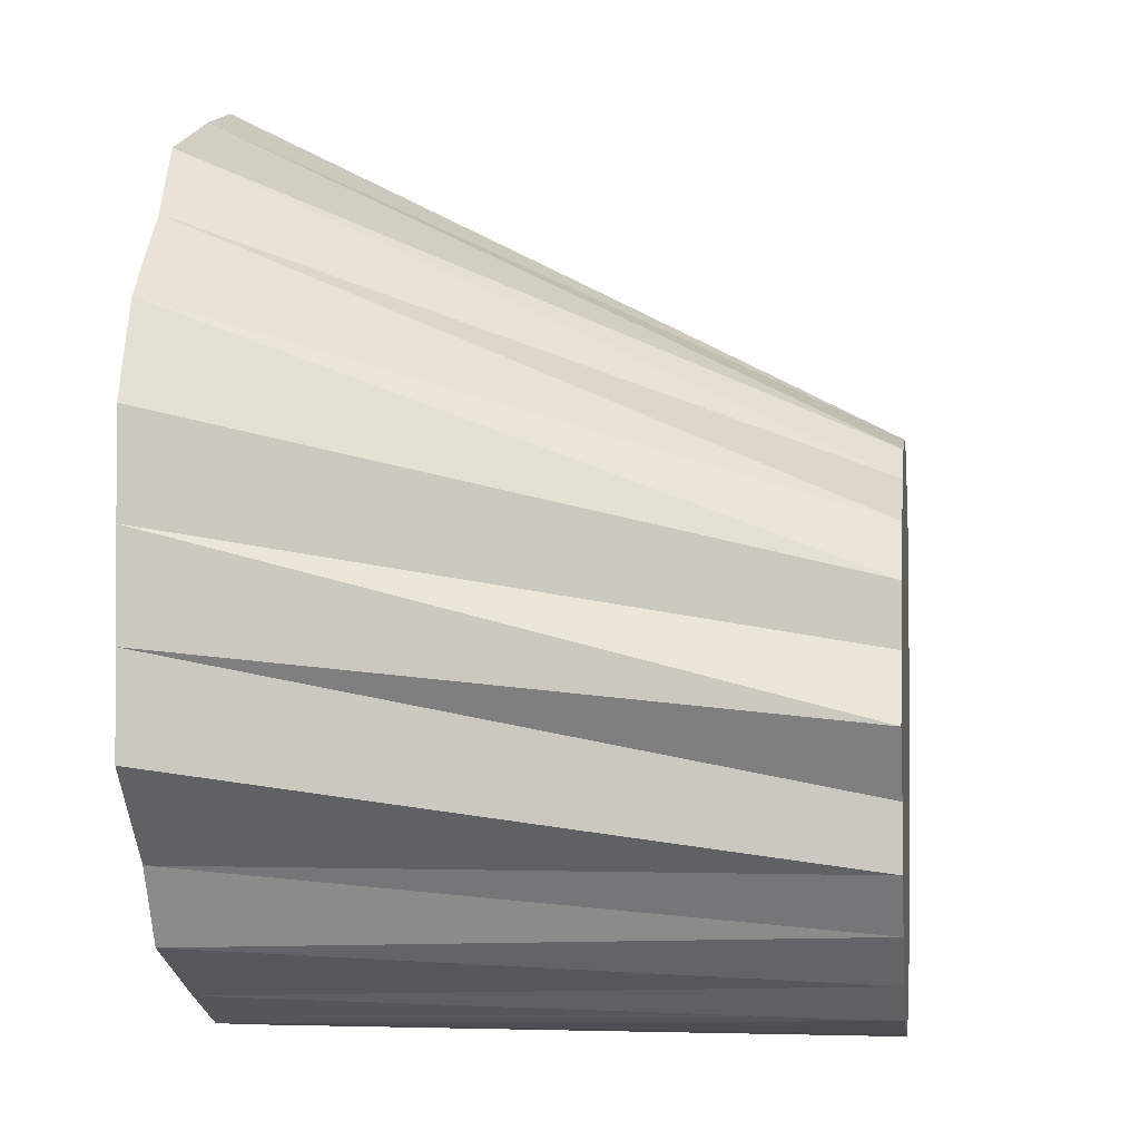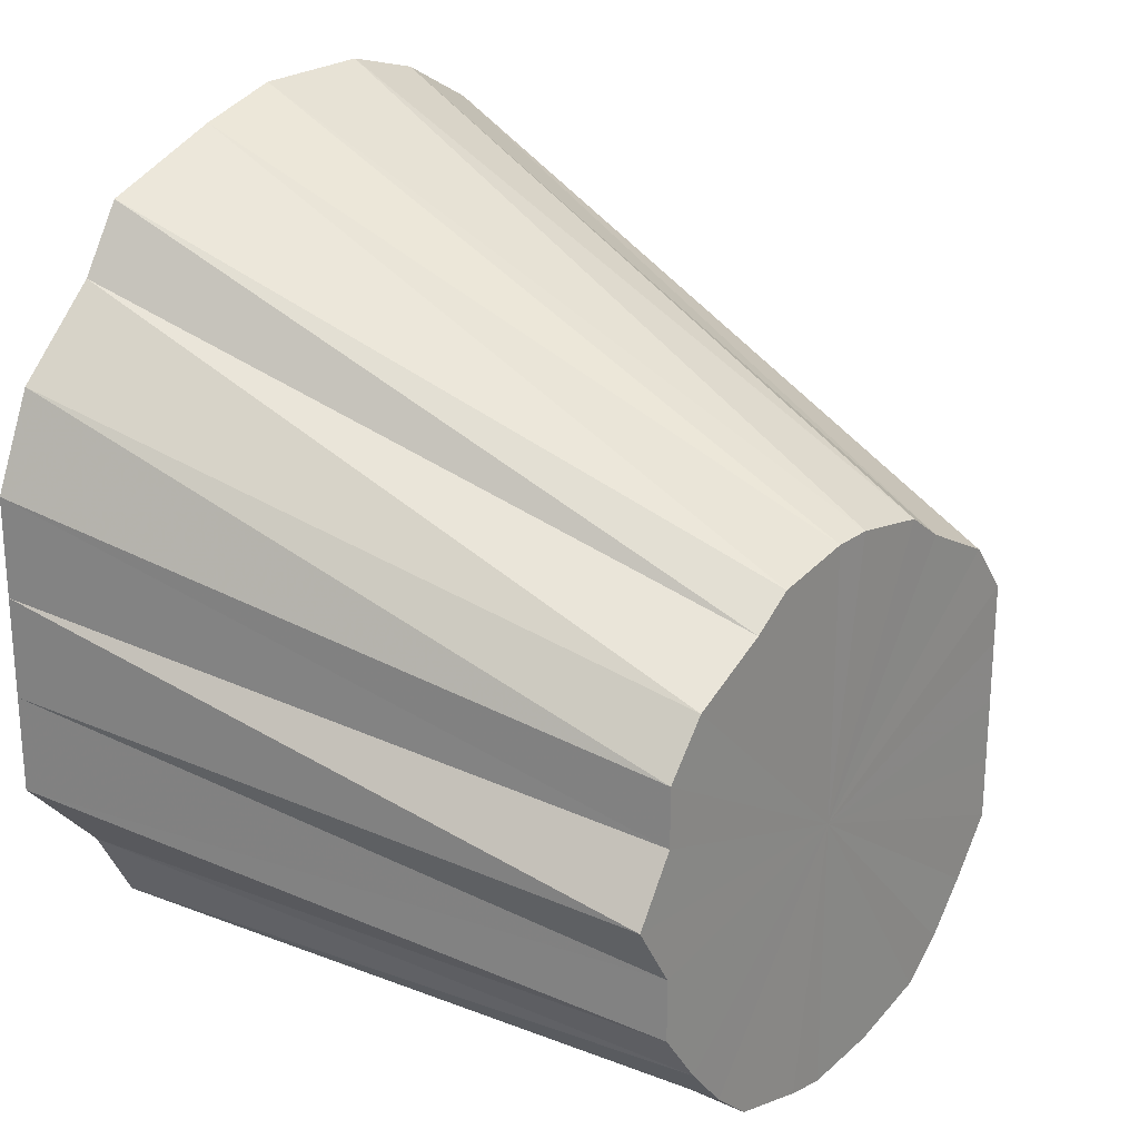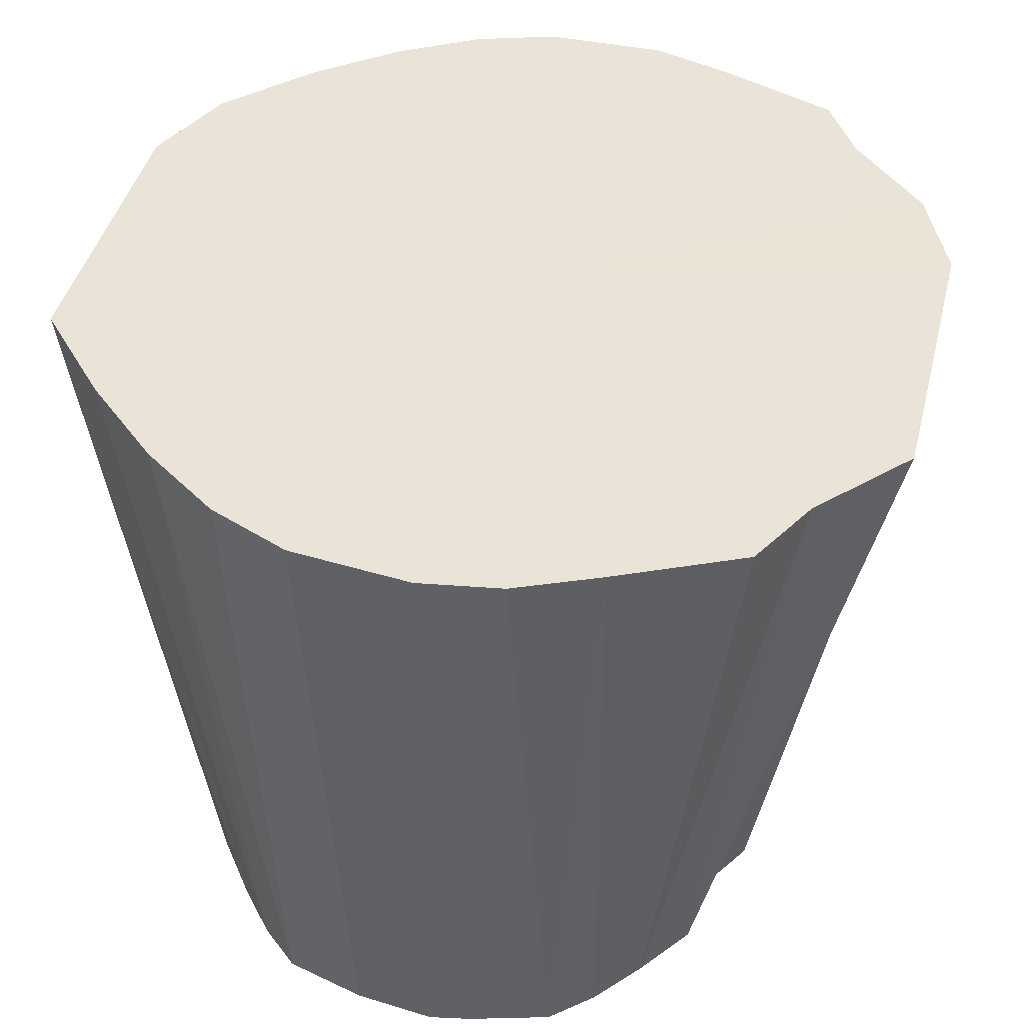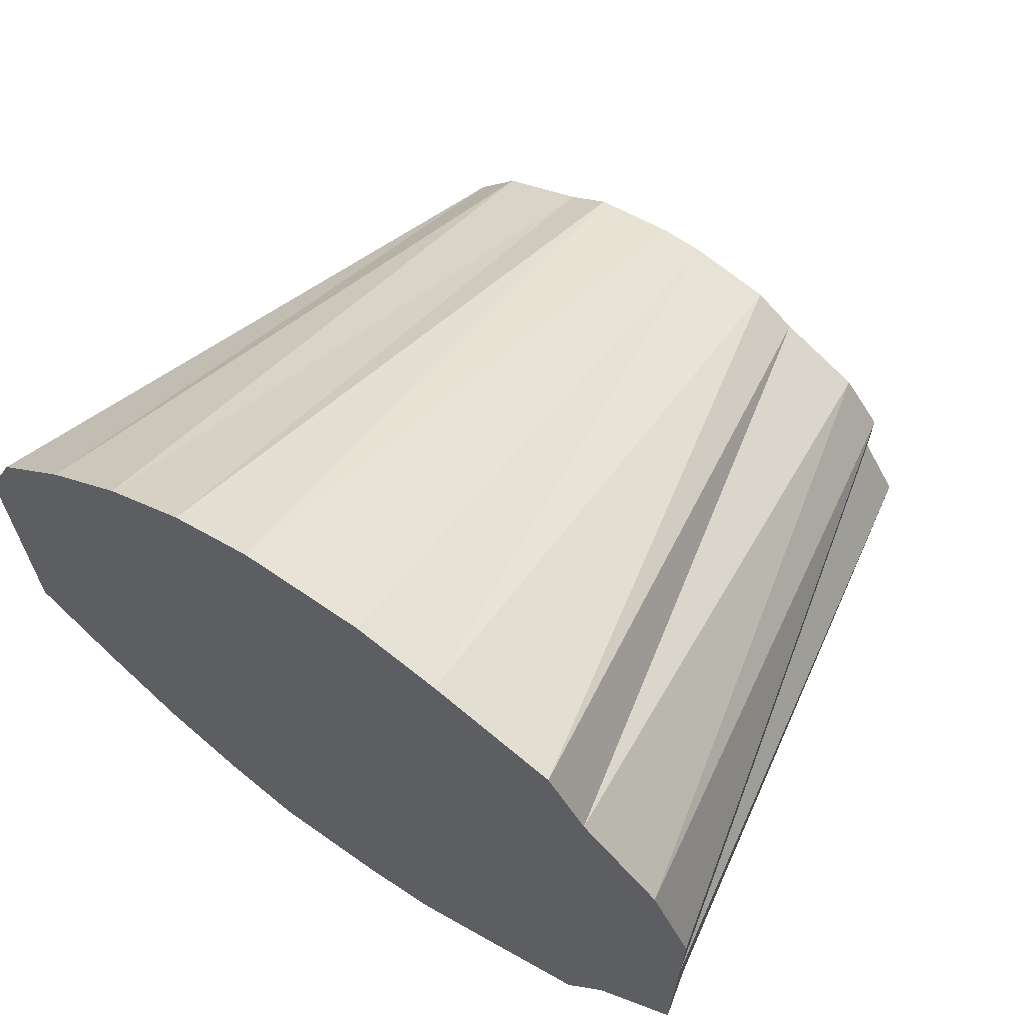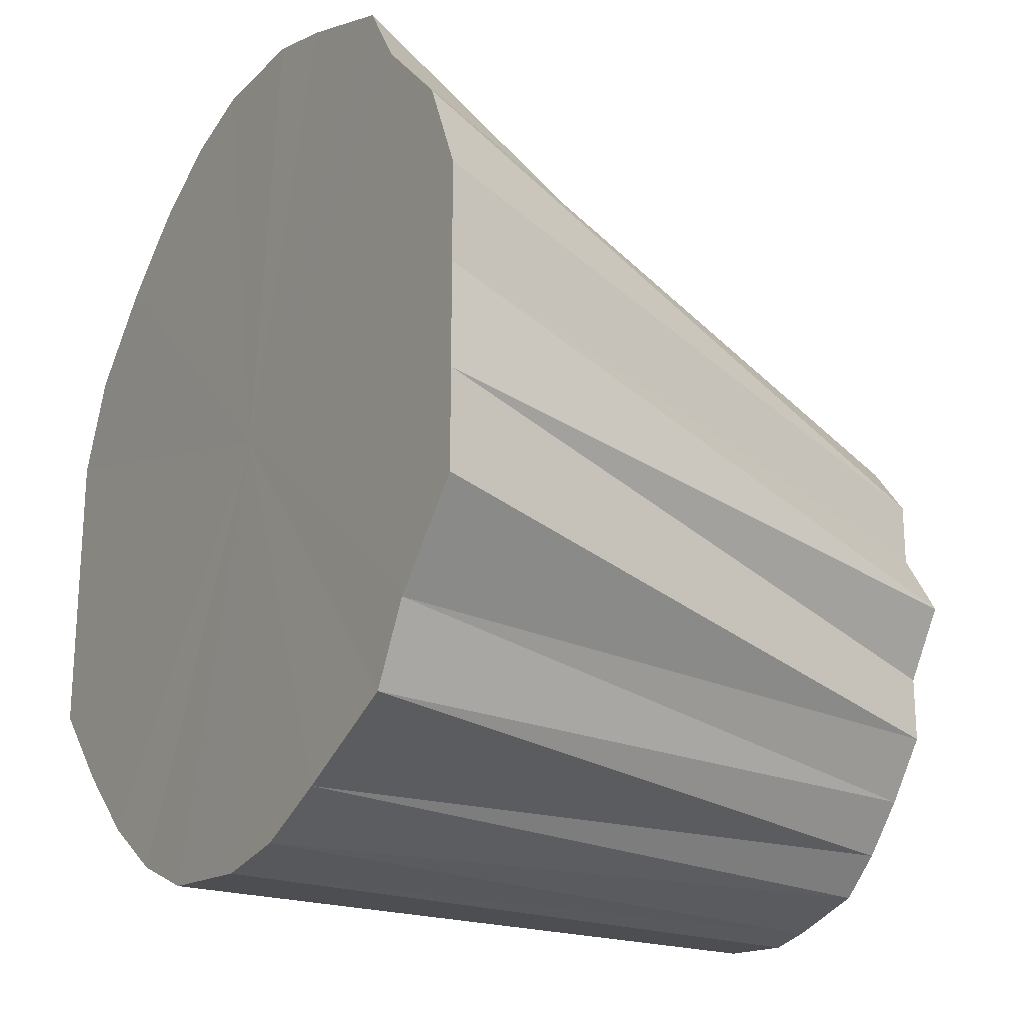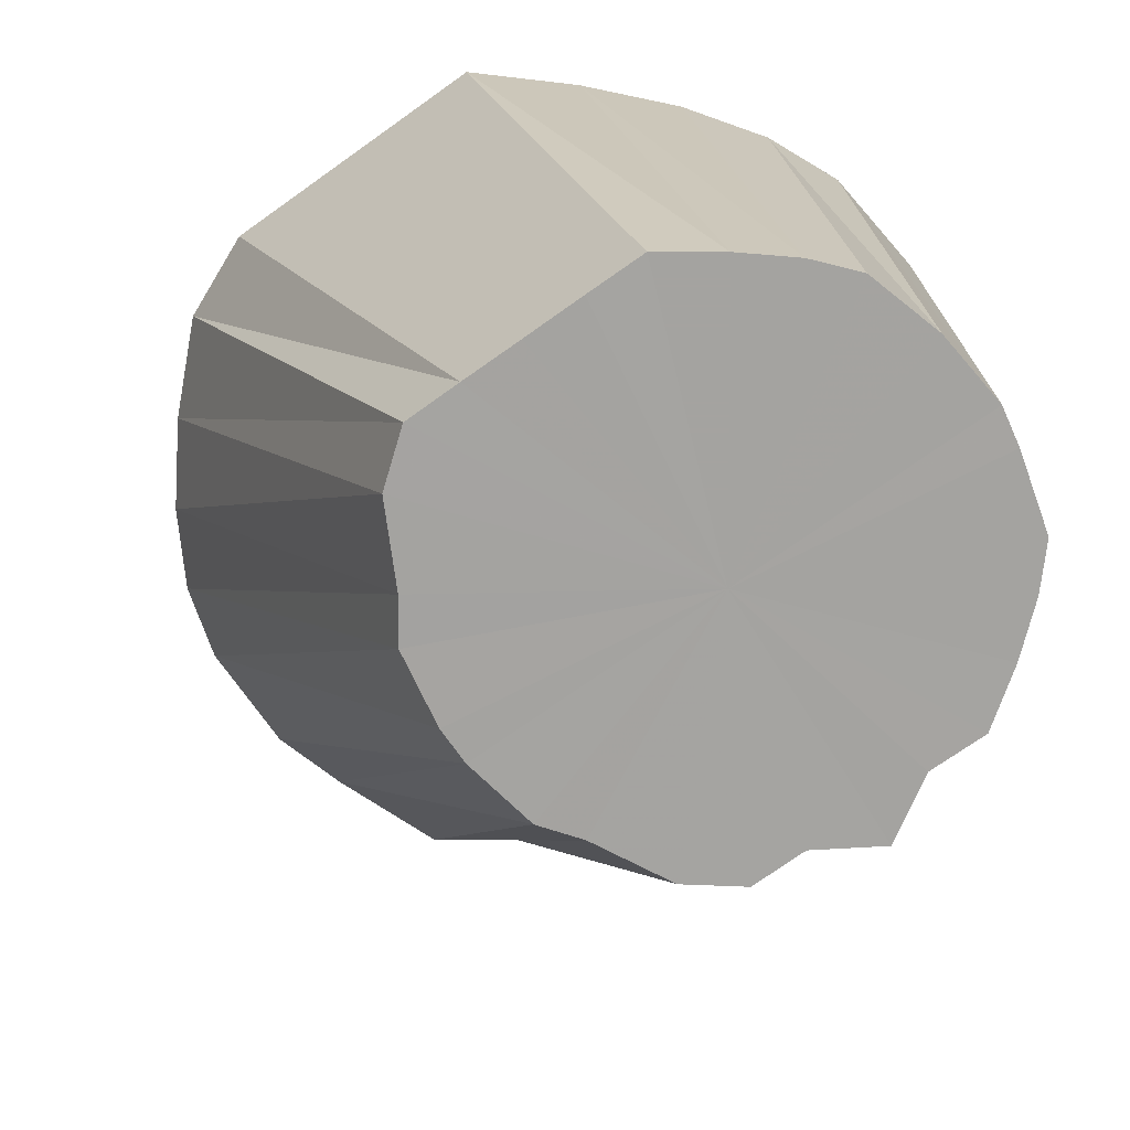
<metadata>
{"format":"obj","ext":"obj","renderer":"f3d","projection":"perspective","resolution":1024,"background":"white","views":[{"elev":-1.7,"azim":-82.3,"up":"+Z"},{"elev":24.0,"azim":-50.9,"up":"+Z"},{"elev":43.3,"azim":-166.1,"up":"+Y"},{"elev":66.7,"azim":-145.3,"up":"+Z"},{"elev":-21.7,"azim":-121.6,"up":"+Z"},{"elev":-73.1,"azim":125.4,"up":"+Y"}]}
</metadata>
<code>
o 15777
v 2247 1882 23.89
v 2247 1882 23.89
v 2247 1882 23.89
v 2247 1882 23.9
v 2247 1882 23.89
v 2247 1882 23.89
v 2247 1882 23.89
v 2247 1882 23.92
v 2247 1882 23.9
v 2247 1882 23.9
v 2247 1882 23.9
v 2247 1882 23.93
v 2247 1882 23.91
v 2247 1882 23.92
v 2247 1882 23.91
v 2247 1882 23.96
v 2247 1882 23.92
v 2247 1882 23.93
v 2247 1882 23.92
v 2247 1882 23.98
v 2247 1882 23.93
v 2247 1882 23.96
v 2247 1882 23.93
v 2247 1882 23.96
v 2247 1882 23.95
v 2247 1882 23.98
v 2247 1882 23.96
v 2247 1882 24.01
v 2247 1882 23.96
v 2247 1882 23.96
v 2247 1882 23.95
v 2247 1882 24.03
v 2247 1882 23.98
v 2247 1882 24.01
v 2247 1882 24.05
v 2247 1882 23.99
v 2247 1882 24.03
v 2247 1882 24.07
v 2247 1882 24.01
v 2247 1882 24.05
v 2247 1882 24.09
v 2247 1882 24.02
v 2247 1882 24.07
v 2247 1882 24.1
v 2247 1882 24.03
v 2247 1882 24.09
v 2247 1882 24.11
v 2247 1882 24.03
v 2247 1882 24.1
v 2247 1882 24.11
v 2247 1882 24.03
v 2247 1882 24.11
v 2247 1882 24.1
v 2247 1882 24.03
v 2247 1882 24.11
v 2247 1882 24.09
v 2247 1882 24.02
v 2247 1882 24.1
v 2247 1882 24.07
v 2247 1882 24.01
v 2247 1882 24.09
v 2247 1882 24.05
v 2247 1882 23.99
v 2247 1882 24.07
v 2247 1882 24.03
v 2247 1882 23.98
v 2247 1882 24.05
v 2247 1882 24.01
v 2247 1882 23.96
v 2247 1882 24.03
v 2247 1882 23.95
v 2247 1882 24.01
v 2247 1882 23.98
v 2247 1882 23.92
v 2247 1882 23.93
v 2247 1882 23.91
v 2247 1882 23.9
v 2247 1882 23.89
v 2247 1882 23.89
v 2247 1882 23.89
v 2247 1882 23.9
v 2247 1882 23.91
v 2247 1882 23.92
v 2247 1882 23.93
v 2247 1882 23.89
v 2247 1882 23.89
v 2247 1882 23.89
v 2247 1882 23.9
v 2247 1882 23.9
v 2247 1882 23.89
v 2247 1882 23.89
v 2247 1882 23.92
v 2247 1882 23.91
v 2247 1882 23.93
v 2247 1882 23.92
v 2247 1882 23.96
v 2247 1882 23.93
v 2247 1882 23.89
v 2247 1882 23.9
v 2247 1882 23.9
v 2247 1882 23.91
v 2247 1882 23.92
v 2247 1882 23.92
v 2247 1882 23.93
v 2247 1882 23.93
v 2247 1882 23.98
v 2247 1882 23.95
v 2247 1882 23.96
v 2247 1882 23.89
v 2247 1882 24
v 2247 1882 23.89
v 2247 1882 23.9
v 2247 1882 23.89
v 2247 1882 23.92
v 2247 1882 23.9
v 2247 1882 23.93
v 2247 1882 23.92
v 2247 1882 23.96
v 2247 1882 23.93
v 2247 1882 23.98
v 2247 1882 23.96
v 2247 1882 24.01
v 2247 1882 23.98
v 2247 1882 24.03
v 2247 1882 24.01
v 2247 1882 24.05
v 2247 1882 24.03
v 2247 1882 24.07
v 2247 1882 24.05
v 2247 1882 24.09
v 2247 1882 24.07
v 2247 1882 24.09
v 2247 1882 24.1
v 2247 1882 24.1
v 2247 1882 24.11
v 2247 1882 24.11
f 1 2 3
f 2 4 5
f 6 1 7
f 4 8 9
f 10 6 11
f 8 12 13
f 14 10 15
f 12 16 17
f 18 14 19
f 16 20 21
f 22 18 23
f 24 23 25
f 26 22 25
f 25 23 27
f 28 26 29
f 30 31 27
f 32 28 33
f 34 29 33
f 33 29 27
f 35 32 36
f 37 33 36
f 36 33 27
f 38 35 39
f 40 36 39
f 39 36 27
f 41 38 42
f 43 39 42
f 42 39 27
f 44 41 45
f 46 42 45
f 45 42 27
f 47 44 48
f 49 45 48
f 48 45 27
f 50 47 51
f 52 48 51
f 51 48 27
f 53 50 54
f 55 51 54
f 54 51 27
f 56 53 57
f 58 54 57
f 57 54 27
f 59 56 60
f 61 57 60
f 60 57 27
f 62 59 63
f 64 60 63
f 63 60 27
f 65 62 66
f 67 63 66
f 66 63 27
f 68 65 69
f 70 66 69
f 69 66 27
f 20 68 71
f 72 69 71
f 71 69 27
f 73 71 21
f 21 71 27
f 74 75 27
f 76 74 27
f 77 76 27
f 78 77 27
f 79 78 27
f 80 79 27
f 81 80 27
f 82 81 27
f 83 82 27
f 84 83 27
f 85 86 87
f 88 89 86
f 90 87 91
f 92 93 89
f 94 95 93
f 96 97 95
f 98 91 99
f 100 99 101
f 102 101 103
f 104 103 105
f 106 107 108
f 109 110 111
f 111 110 112
f 113 110 109
f 112 110 114
f 115 110 113
f 114 110 116
f 117 110 115
f 116 110 118
f 119 110 117
f 118 110 120
f 121 110 119
f 120 110 122
f 123 110 121
f 122 110 124
f 125 110 123
f 124 110 126
f 127 110 125
f 126 110 128
f 129 110 127
f 128 110 130
f 131 110 129
f 132 110 131
f 130 110 133
f 134 110 132
f 133 110 135
f 136 110 134
f 135 110 136

</code>
